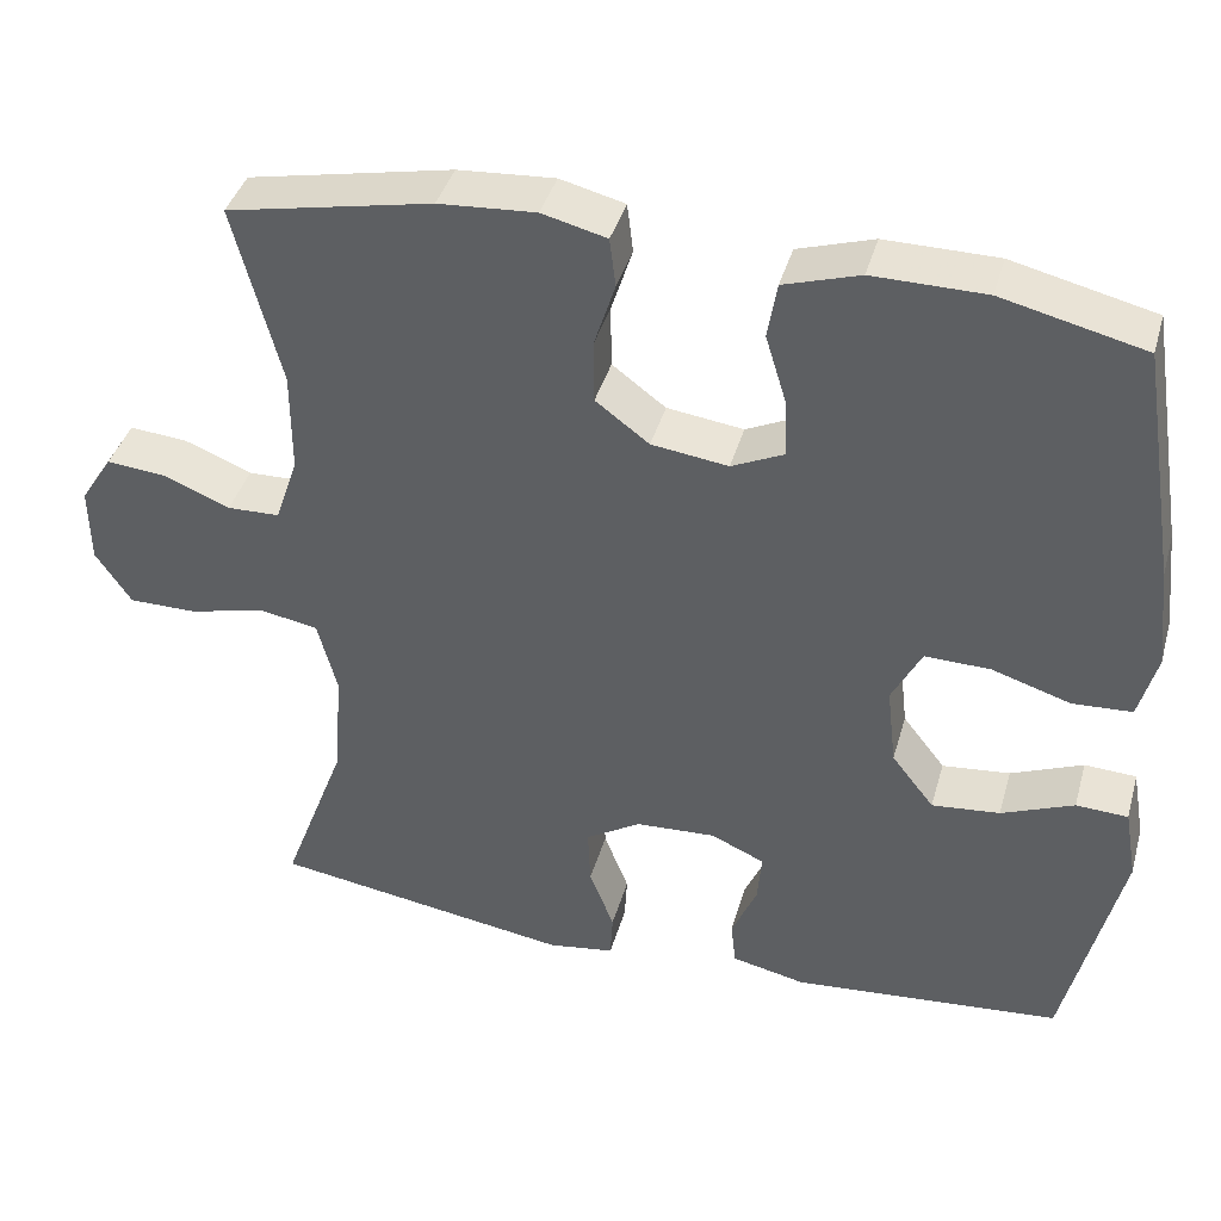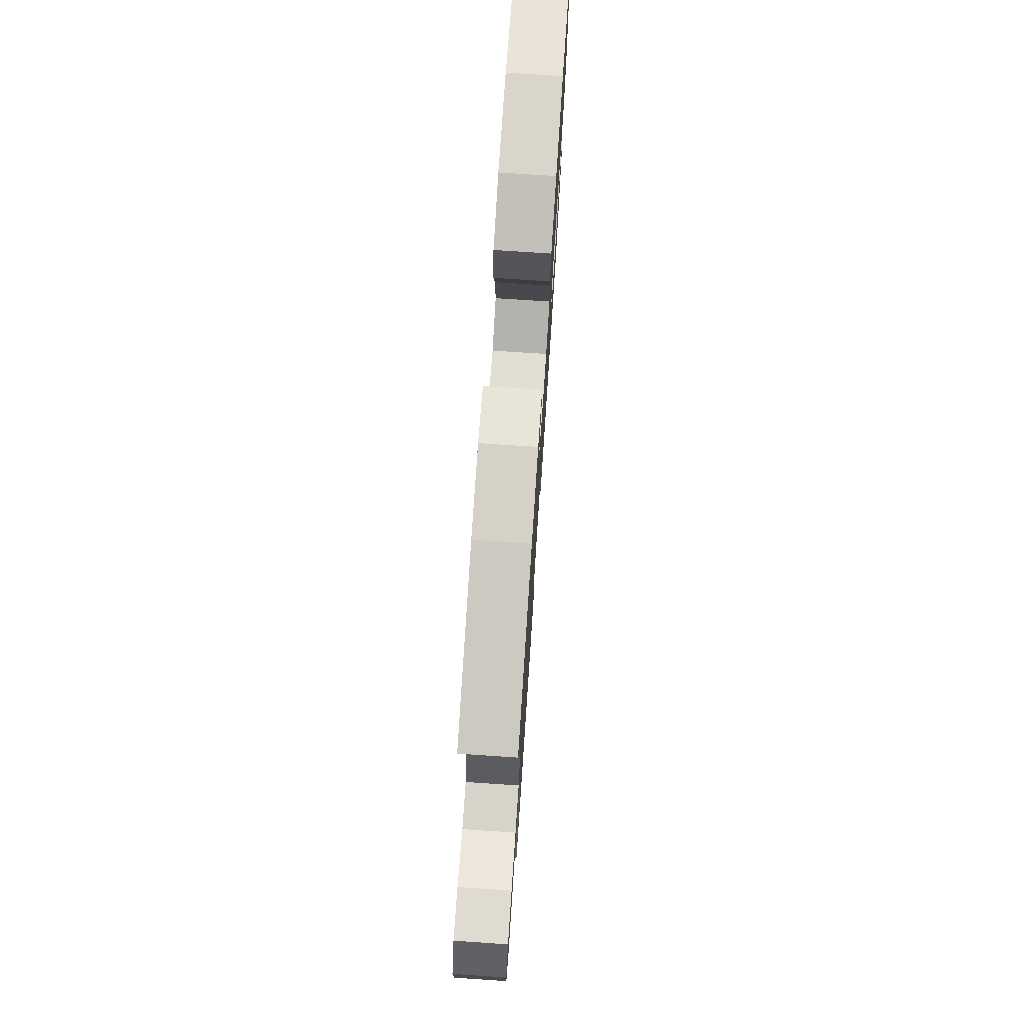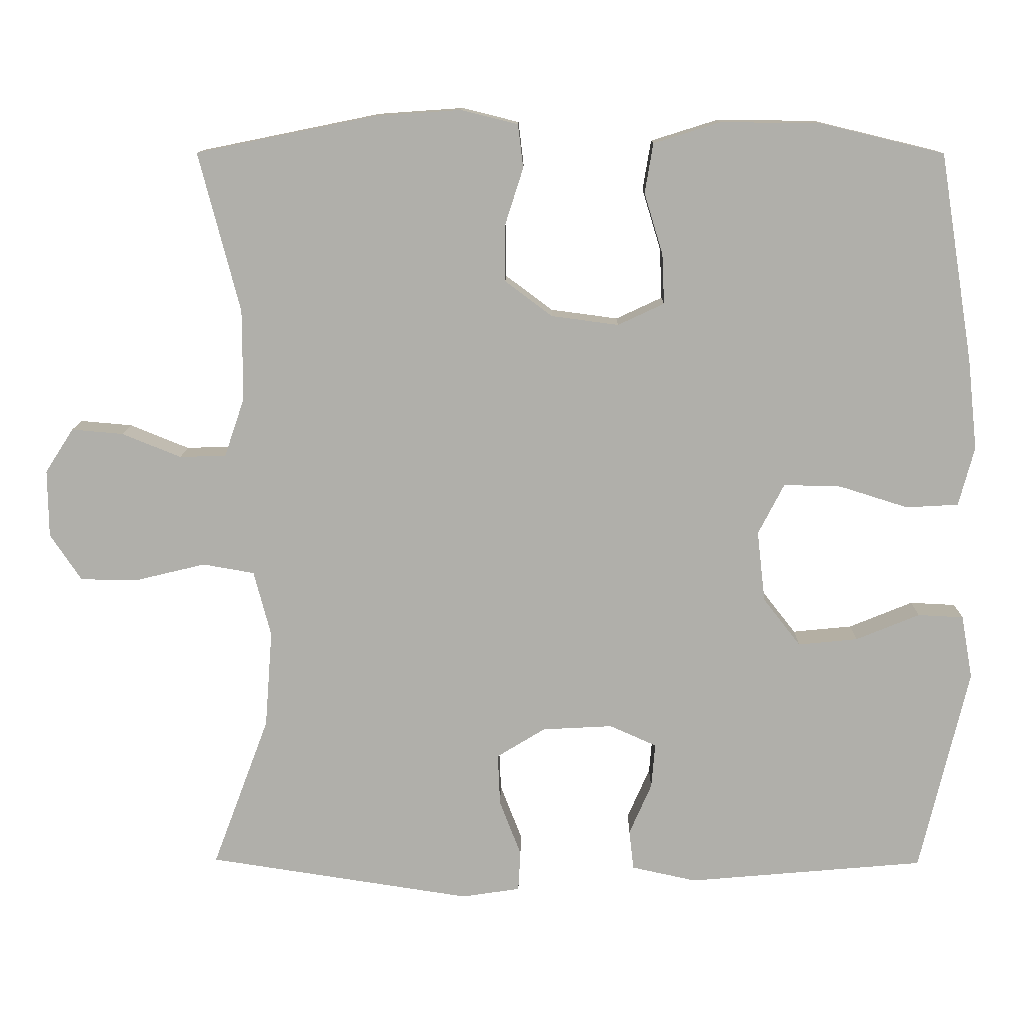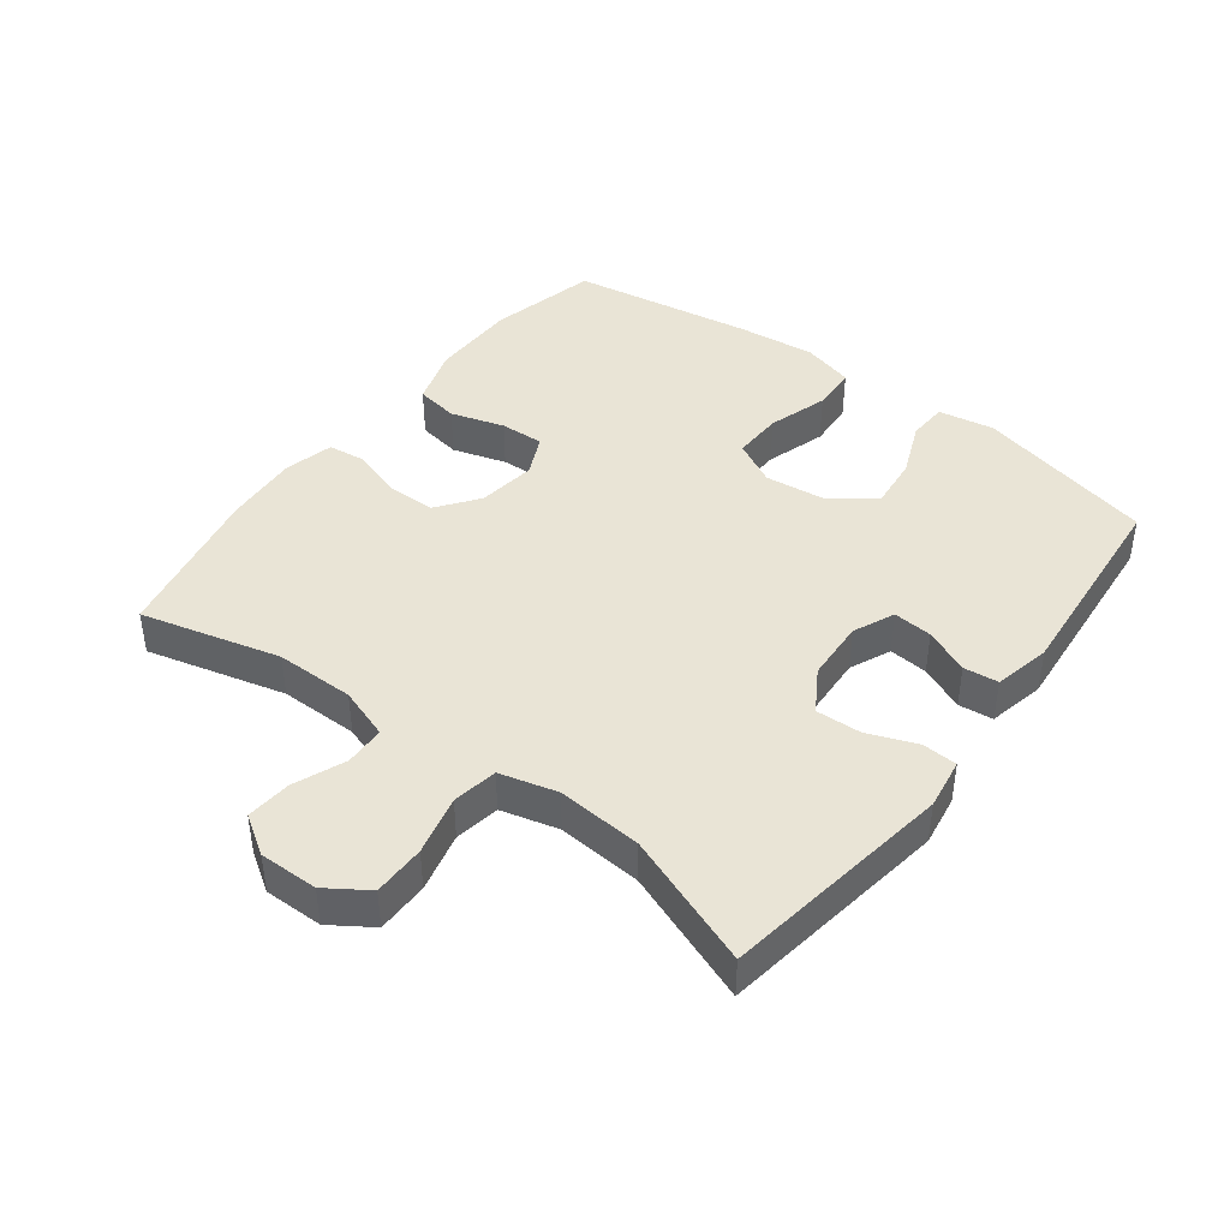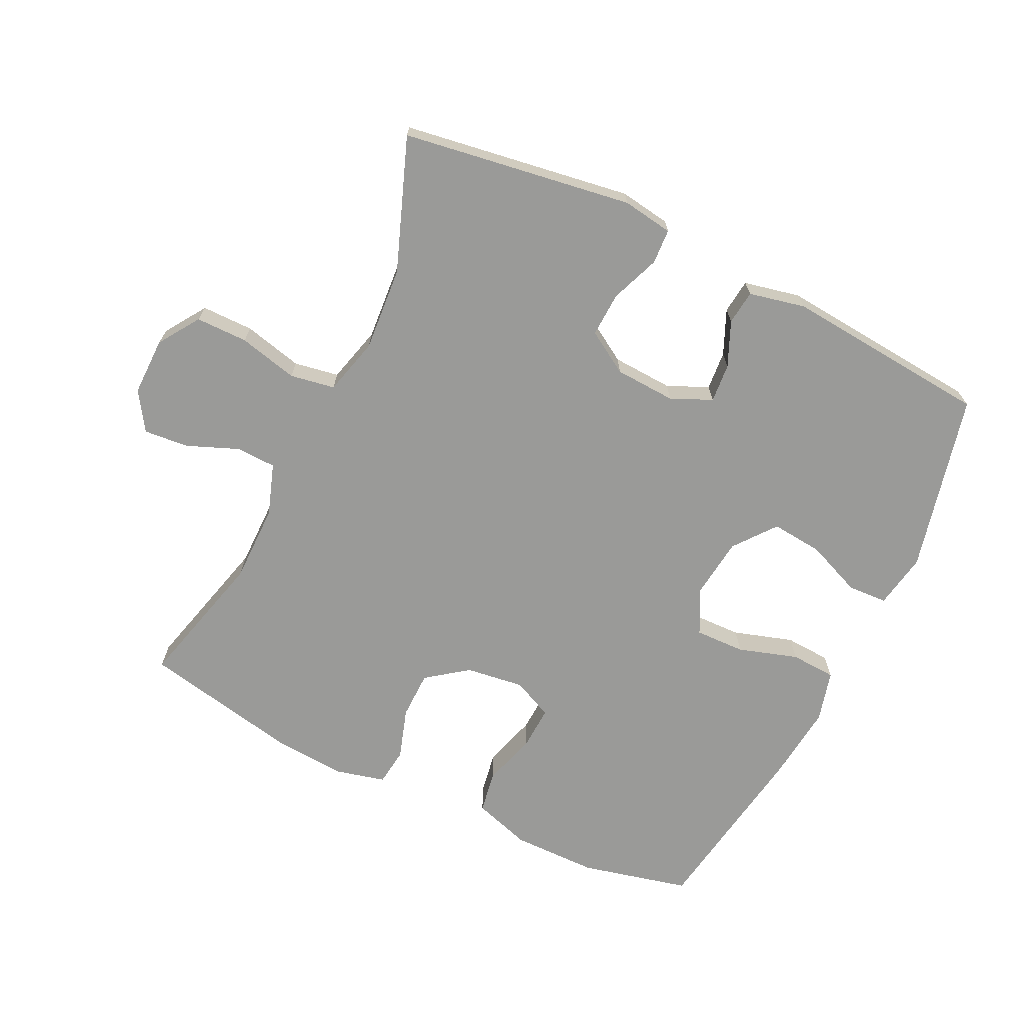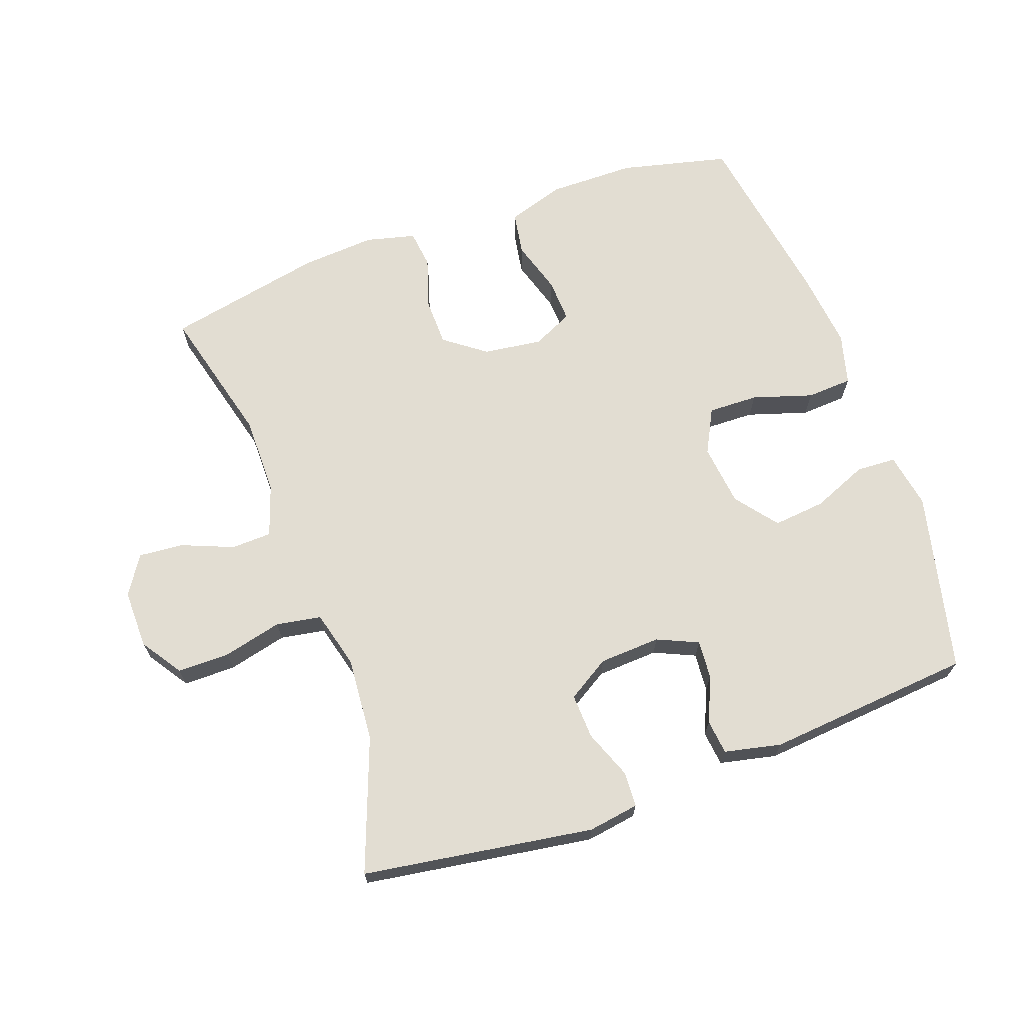
<metadata>
{"format":"obj","ext":"obj","renderer":"f3d","projection":"perspective","resolution":1024,"background":"white","views":[{"elev":40.3,"azim":-164.5,"up":"+Z"},{"elev":75.1,"azim":93.8,"up":"+Z"},{"elev":11.9,"azim":-179.2,"up":"+Z"},{"elev":42.7,"azim":127.1,"up":"+Y"},{"elev":-69.2,"azim":154.2,"up":"+Y"},{"elev":68.2,"azim":160.2,"up":"+Y"}]}
</metadata>
<code>
v -0.5 0.07 -0.5
v -0.565 0.07 -0.224
v -0.55 0.07 -0.139
v -0.489 0.07 -0.136
v -0.404 0.07 -0.171
v -0.324 0.07 -0.179
v -0.274 0.07 -0.115
v -0.263 0.07 -0.02
v -0.298 0.07 0.048
v -0.375 0.07 0.046
v -0.467 0.07 0.017
v -0.537 0.07 0.021
v -0.558 0.07 0.1
v -0.545 0.07 0.221
v -0.5 0.07 0.5
v -0.333 0.07 0.54
v -0.201 0.07 0.541
v -0.112 0.07 0.513
v -0.101 0.07 0.447
v -0.126 0.07 0.365
v -0.129 0.07 0.298
v -0.067 0.07 0.269
v 0.023 0.07 0.281
v 0.086 0.07 0.328
v 0.087 0.07 0.402
v 0.062 0.07 0.48
v 0.069 0.07 0.538
v 0.145 0.07 0.557
v 0.259 0.07 0.549
v 0.5 0.07 0.5
v 0.445 0.07 0.287
v 0.445 0.07 0.166
v 0.472 0.07 0.087
v 0.534 0.07 0.085
v 0.613 0.07 0.117
v 0.682 0.07 0.123
v 0.72 0.07 0.064
v 0.719 0.07 -0.026
v 0.677 0.07 -0.089
v 0.597 0.07 -0.089
v 0.506 0.07 -0.067
v 0.437 0.07 -0.079
v 0.414 0.07 -0.167
v 0.424 0.07 -0.297
v 0.5 0.07 -0.5
v 0.146 0.07 -0.554
v 0.068 0.07 -0.542
v 0.065 0.07 -0.488
v 0.094 0.07 -0.413
v 0.097 0.07 -0.344
v 0.032 0.07 -0.304
v -0.062 0.07 -0.299
v -0.125 0.07 -0.327
v -0.12 0.07 -0.387
v -0.09 0.07 -0.456
v -0.096 0.07 -0.509
v -0.183 0.07 -0.528
v -0.5 0 -0.5
v -0.565 0 -0.224
v -0.55 0 -0.139
v -0.489 0 -0.136
v -0.404 0 -0.171
v -0.324 0 -0.179
v -0.274 0 -0.115
v -0.263 0 -0.02
v -0.298 0 0.048
v -0.375 0 0.046
v -0.467 0 0.017
v -0.537 0 0.021
v -0.558 0 0.1
v -0.545 0 0.221
v -0.5 0 0.5
v -0.333 0 0.54
v -0.201 0 0.541
v -0.112 0 0.513
v -0.101 0 0.447
v -0.126 0 0.365
v -0.129 0 0.298
v -0.067 0 0.269
v 0.023 0 0.281
v 0.086 0 0.328
v 0.087 0 0.402
v 0.062 0 0.48
v 0.069 0 0.538
v 0.145 0 0.557
v 0.259 0 0.549
v 0.5 0 0.5
v 0.445 0 0.287
v 0.445 0 0.166
v 0.472 0 0.087
v 0.534 0 0.085
v 0.613 0 0.117
v 0.682 0 0.123
v 0.72 0 0.064
v 0.719 0 -0.026
v 0.677 0 -0.089
v 0.597 0 -0.089
v 0.506 0 -0.067
v 0.437 0 -0.079
v 0.414 0 -0.167
v 0.424 0 -0.297
v 0.5 0 -0.5
v 0.146 0 -0.554
v 0.068 0 -0.542
v 0.065 0 -0.488
v 0.094 0 -0.413
v 0.097 0 -0.344
v 0.032 0 -0.304
v -0.062 0 -0.299
v -0.125 0 -0.327
v -0.12 0 -0.387
v -0.09 0 -0.456
v -0.096 0 -0.509
v -0.183 0 -0.528
f 54 55 56 57
f 53 54 57 1
f 46 47 48 49
f 44 45 46 49
f 43 44 49 50
f 42 43 50 51
f 38 39 40 41
f 38 41 42
f 37 38 42
f 34 35 36 37
f 33 34 37 42
f 32 33 42 51
f 28 29 30 31
f 25 26 27 28
f 24 25 28 31
f 23 24 31 32
f 17 18 19 20
f 17 20 21
f 16 17 21
f 15 16 21
f 14 15 21
f 13 14 21 22
f 10 11 12 13
f 9 10 13 22
f 2 3 4 5
f 53 1 2 5
f 52 53 5 6
f 8 9 22 23
f 7 8 23 32
f 32 51 52
f 6 7 32 52
f 114 113 112 111
f 58 114 111 110
f 106 105 104 103
f 106 103 102 101
f 107 106 101 100
f 108 107 100 99
f 98 97 96 95
f 99 98 95
f 99 95 94
f 94 93 92 91
f 99 94 91 90
f 108 99 90 89
f 88 87 86 85
f 85 84 83 82
f 88 85 82 81
f 89 88 81 80
f 77 76 75 74
f 78 77 74
f 78 74 73
f 78 73 72
f 78 72 71
f 79 78 71 70
f 70 69 68 67
f 79 70 67 66
f 62 61 60 59
f 62 59 58 110
f 63 62 110 109
f 80 79 66 65
f 89 80 65 64
f 109 108 89
f 109 89 64 63
f 1 58 59 2
f 2 59 60 3
f 3 60 61 4
f 4 61 62 5
f 5 62 63 6
f 6 63 64 7
f 7 64 65 8
f 8 65 66 9
f 9 66 67 10
f 10 67 68 11
f 11 68 69 12
f 12 69 70 13
f 13 70 71 14
f 14 71 72 15
f 15 72 73 16
f 16 73 74 17
f 17 74 75 18
f 18 75 76 19
f 19 76 77 20
f 20 77 78 21
f 21 78 79 22
f 22 79 80 23
f 23 80 81 24
f 24 81 82 25
f 25 82 83 26
f 26 83 84 27
f 27 84 85 28
f 28 85 86 29
f 29 86 87 30
f 30 87 88 31
f 31 88 89 32
f 32 89 90 33
f 33 90 91 34
f 34 91 92 35
f 35 92 93 36
f 36 93 94 37
f 37 94 95 38
f 38 95 96 39
f 39 96 97 40
f 40 97 98 41
f 41 98 99 42
f 42 99 100 43
f 43 100 101 44
f 44 101 102 45
f 45 102 103 46
f 46 103 104 47
f 47 104 105 48
f 48 105 106 49
f 49 106 107 50
f 50 107 108 51
f 51 108 109 52
f 52 109 110 53
f 53 110 111 54
f 54 111 112 55
f 55 112 113 56
f 56 113 114 57
f 57 114 58 1

</code>
